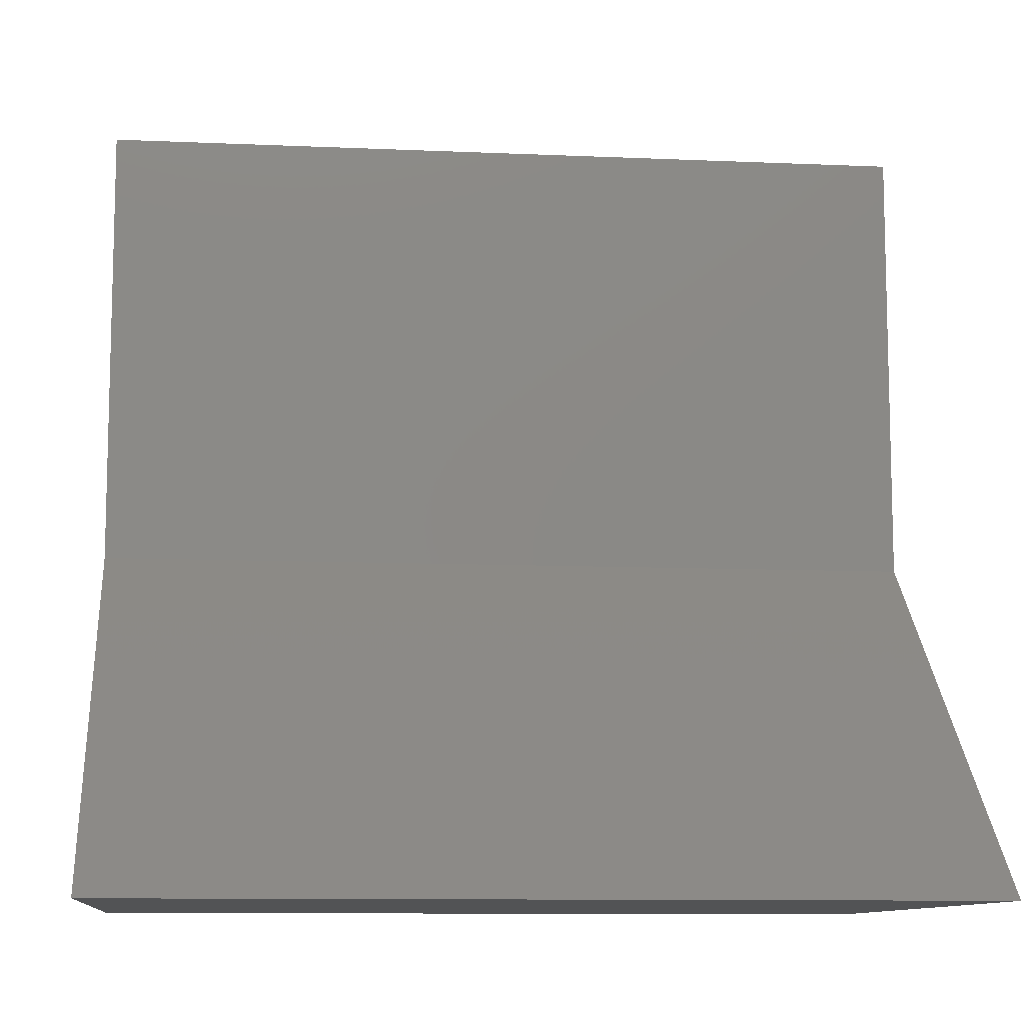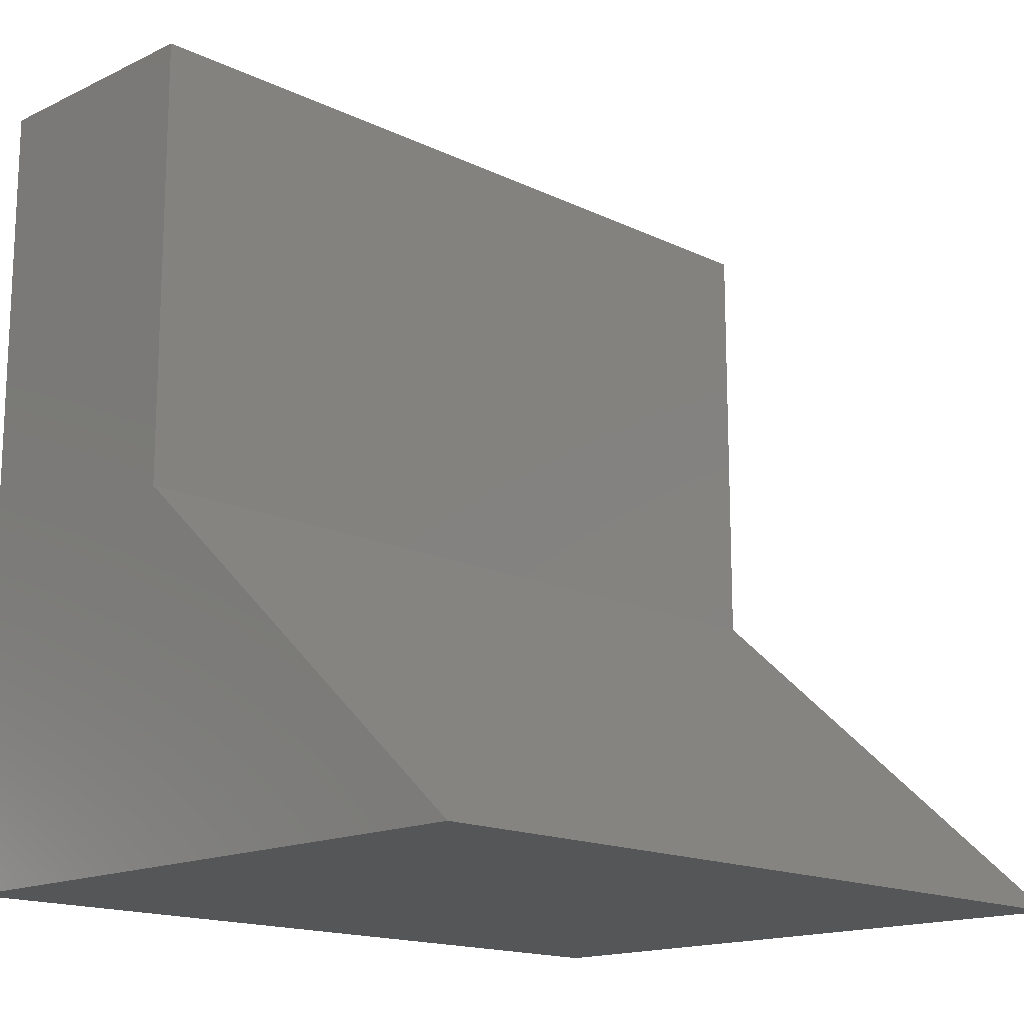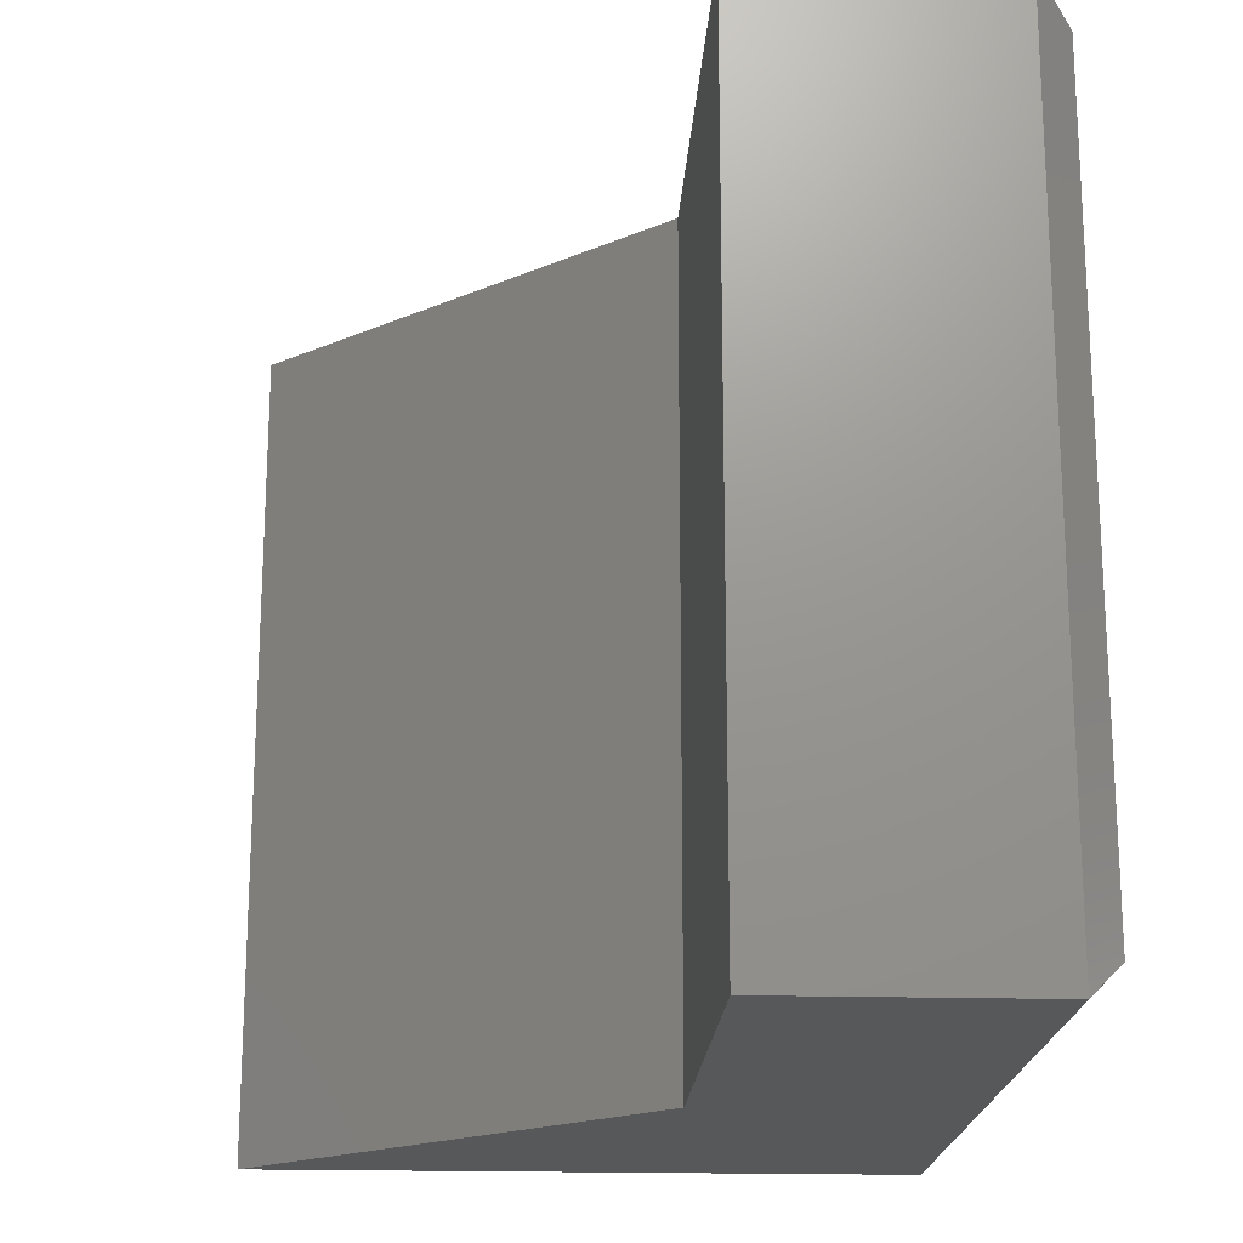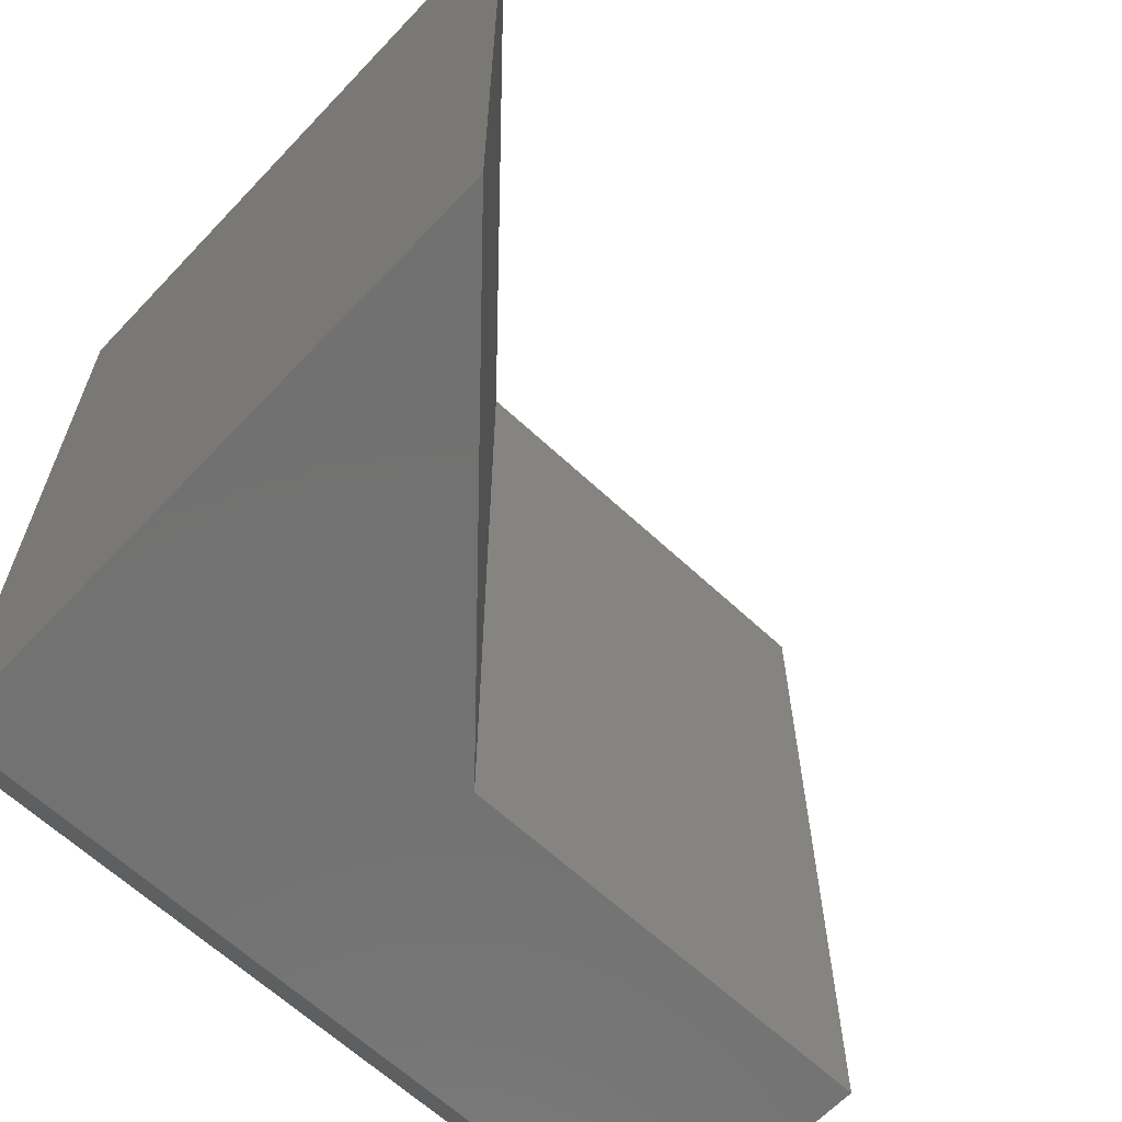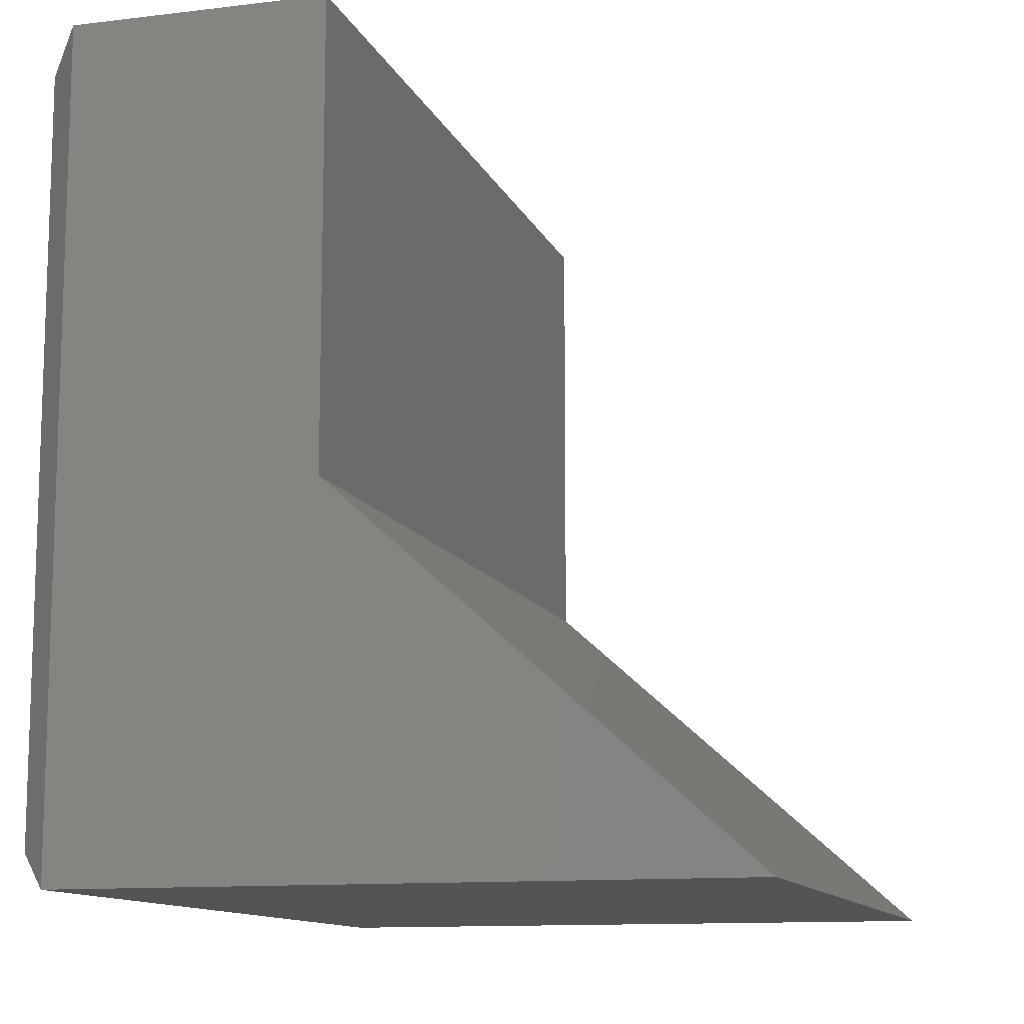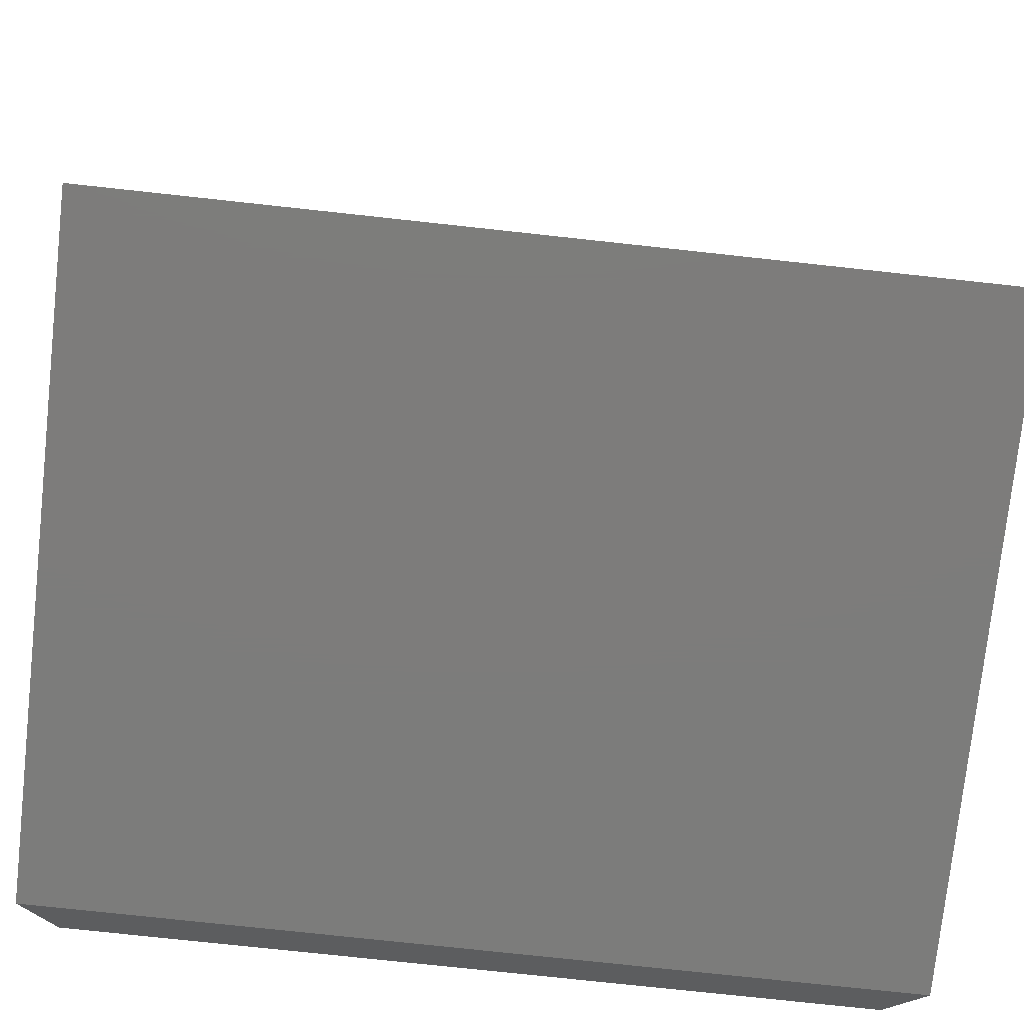
<metadata>
{"format":"stl","ext":"stl","renderer":"f3d","projection":"perspective","resolution":1024,"background":"white","views":[{"elev":-10.1,"azim":-96.4,"up":"+Z"},{"elev":-15.8,"azim":-135.1,"up":"+Z"},{"elev":-19.2,"azim":-3.0,"up":"+Y"},{"elev":-63.7,"azim":-133.3,"up":"+Y"},{"elev":-11.7,"azim":-163.7,"up":"+Z"},{"elev":-75.8,"azim":-96.2,"up":"+Z"}]}
</metadata>
<code>
# stl→obj: 14 verts, 24 faces
v -0.1294 -0.7422 0.75
v -0.3553 -0.7422 0.75
v -0.1294 -0.7422 0.03125
v -0.3553 -0.7422 0.349
v -0.7109 -0.7422 0.03125
v -0.7109 0 0.03125
v -0.3553 5.932e-17 0.349
v -0.1294 6.457e-17 0.03125
v -0.3553 8.436e-17 0.75
v -0.1294 1.095e-16 0.75
v -0.09811 -0.03125 0.0625
v -0.09811 -0.03125 0.7188
v -0.09811 -0.7109 0.0625
v -0.09811 -0.7109 0.7188
f 1 2 3
f 3 2 4
f 3 4 5
f 6 7 8
f 8 7 9
f 8 9 10
f 10 9 1
f 1 9 2
f 11 12 13
f 13 12 14
f 6 8 5
f 5 8 3
f 8 11 3
f 3 11 13
f 8 10 11
f 11 10 12
f 10 1 12
f 12 1 14
f 3 13 1
f 1 13 14
f 7 6 4
f 4 6 5
f 9 7 2
f 2 7 4

</code>
